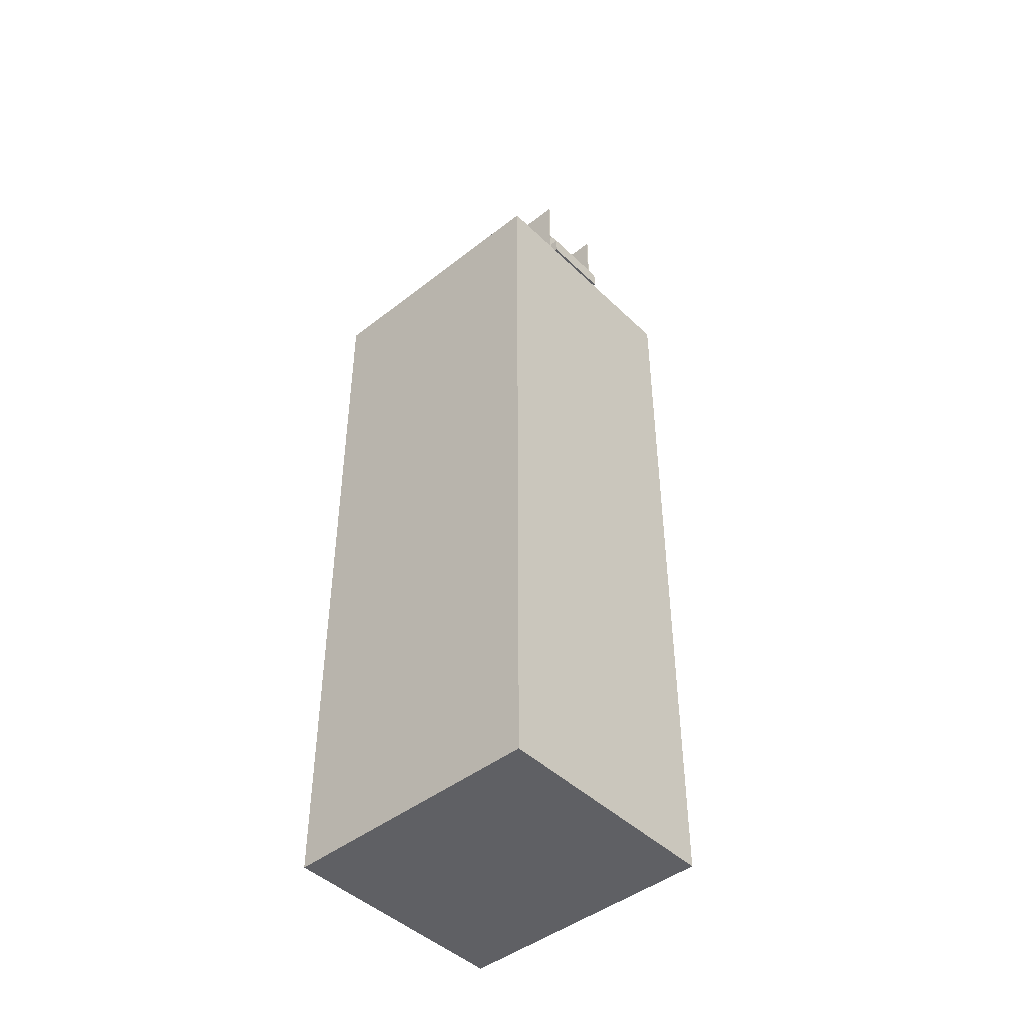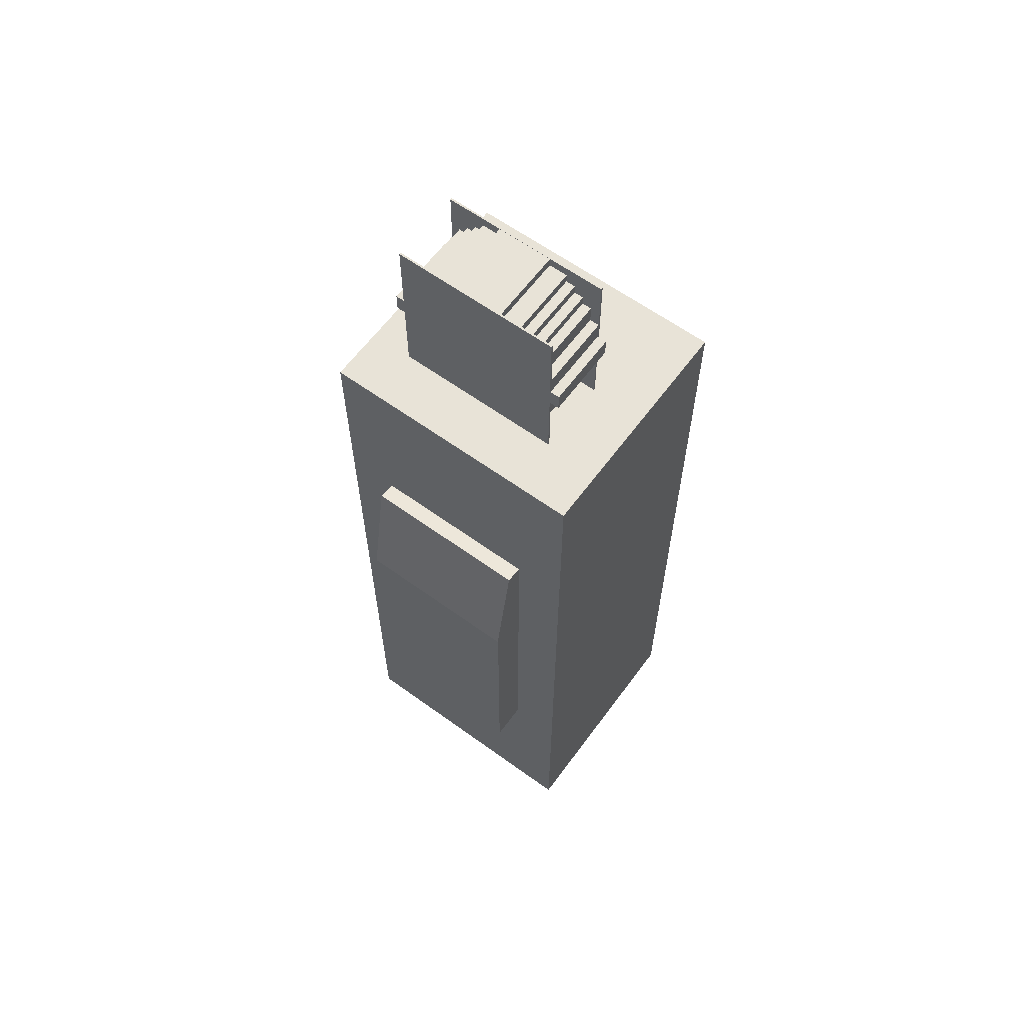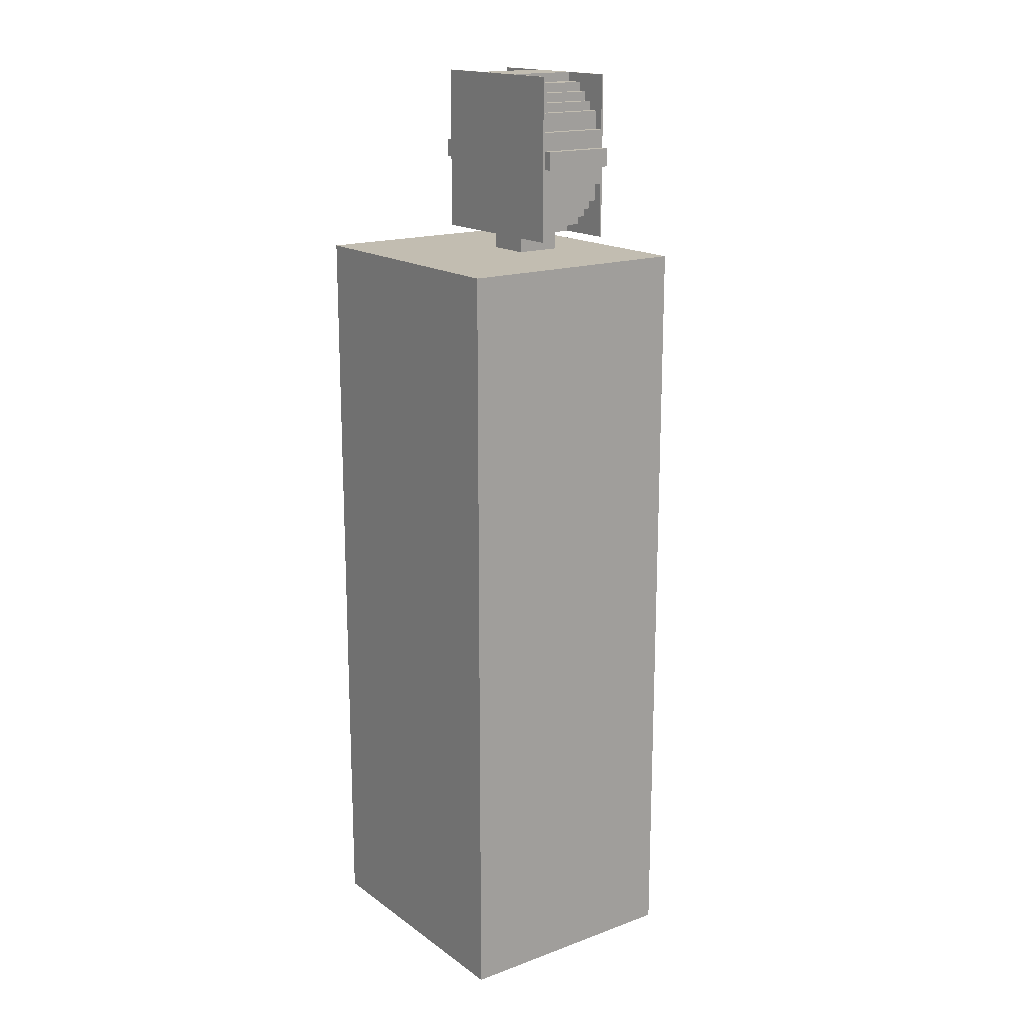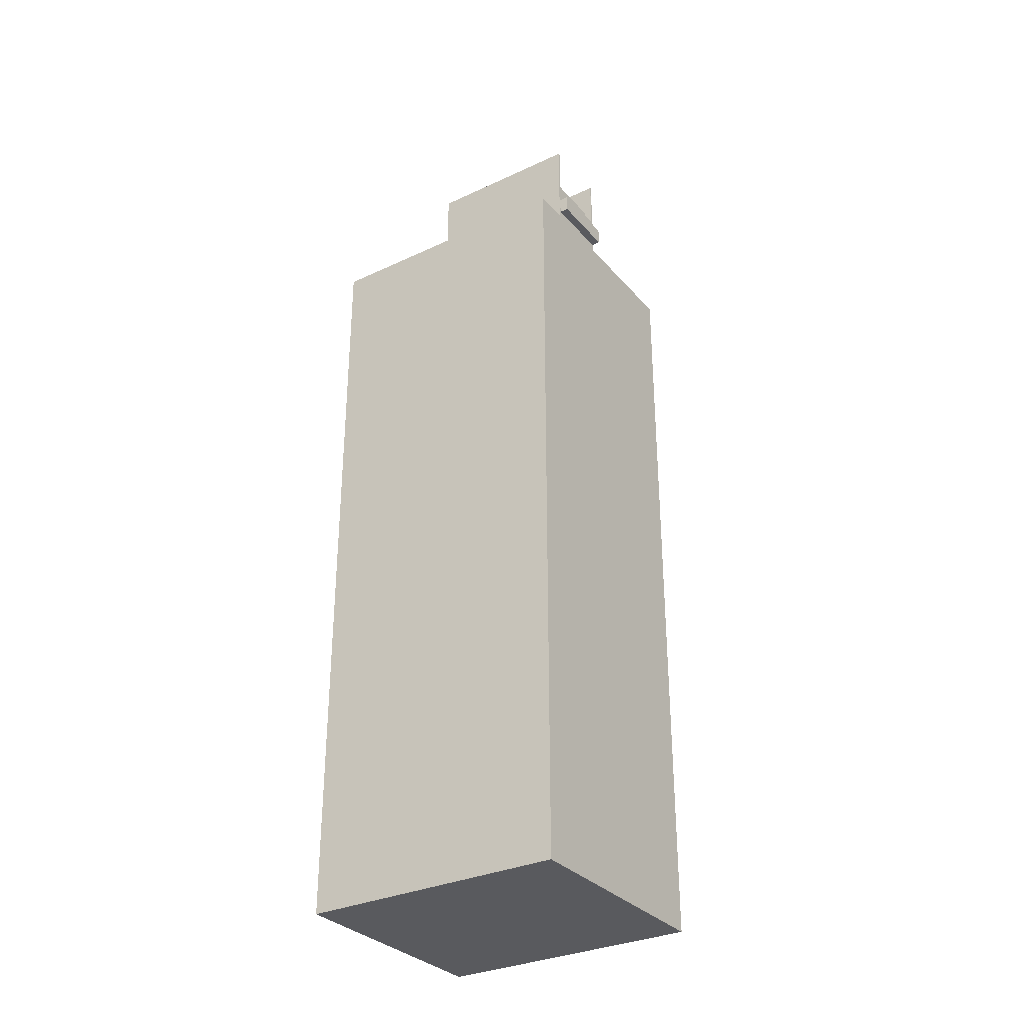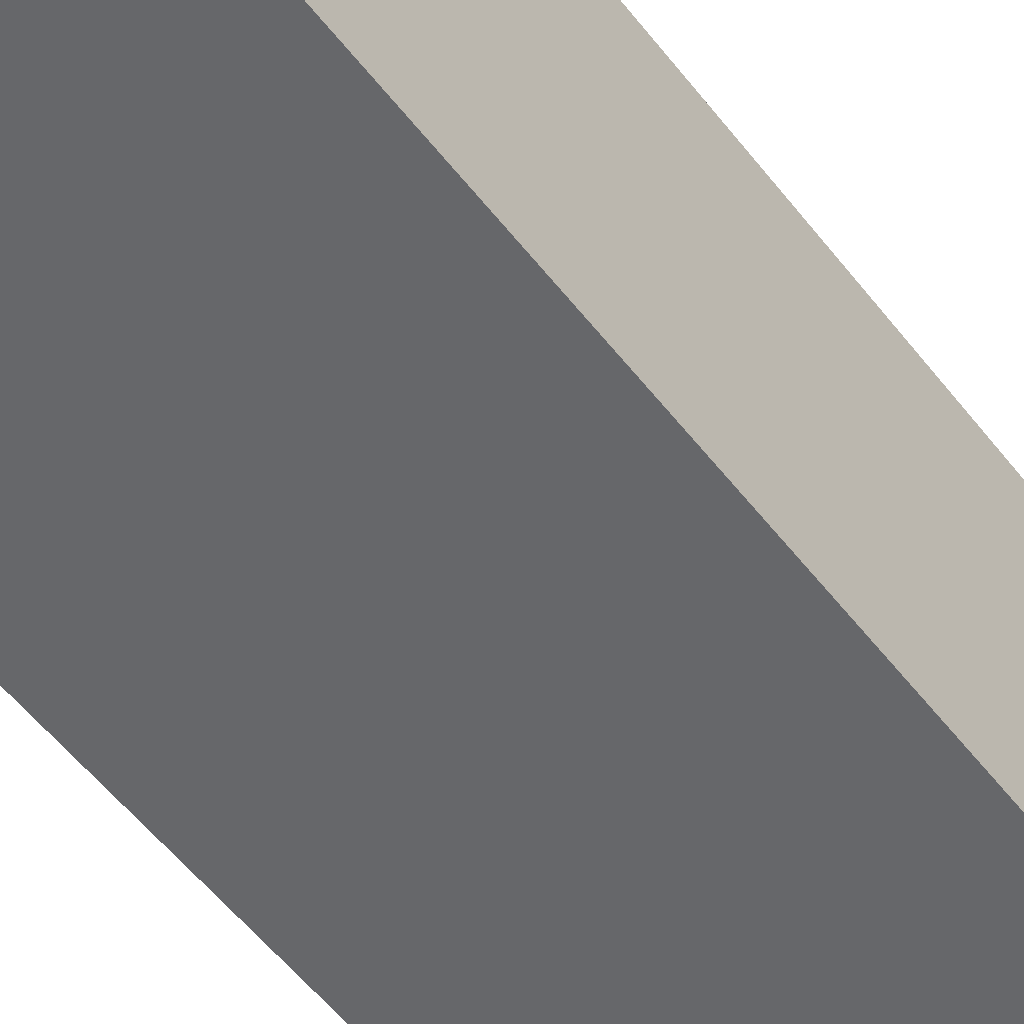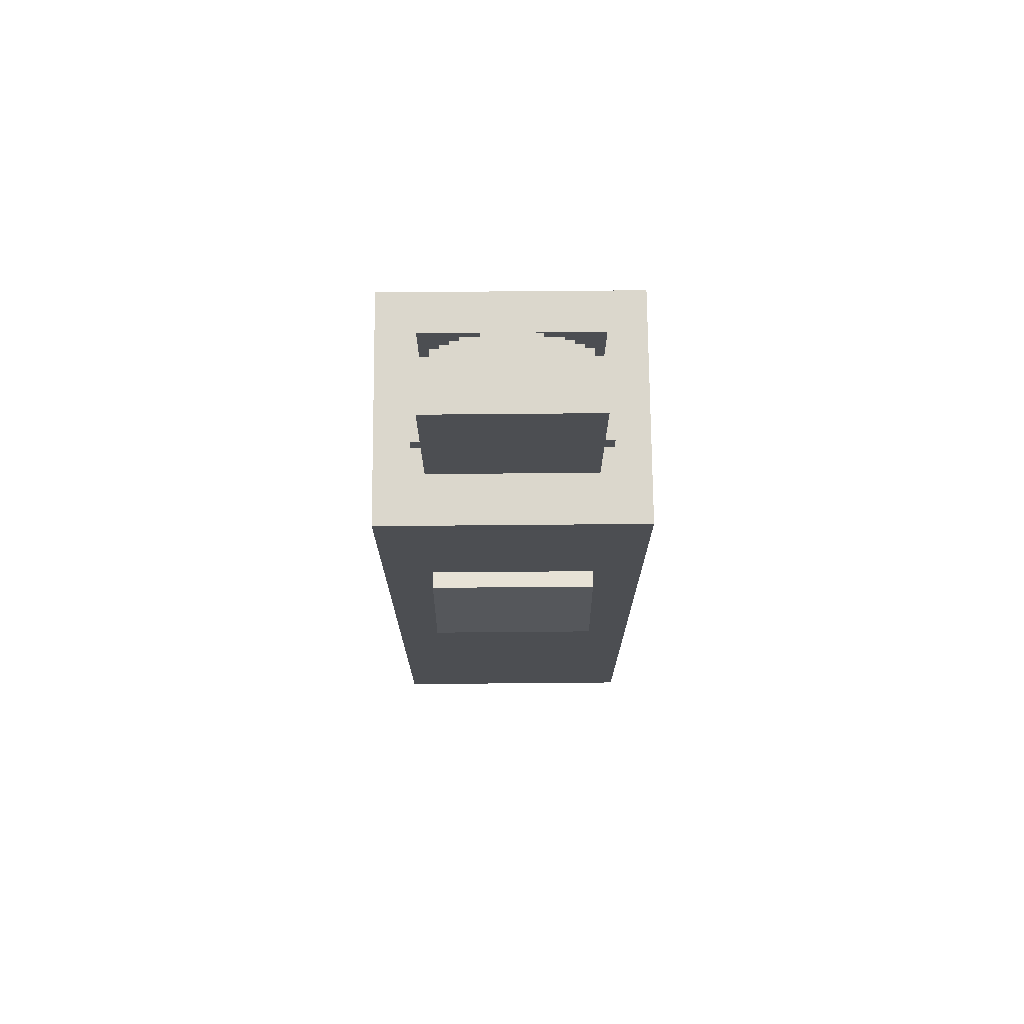
<metadata>
{"format":"obj","ext":"obj","renderer":"f3d","projection":"perspective","resolution":1024,"background":"white","views":[{"elev":-45.1,"azim":-137.8,"up":"+Y"},{"elev":62.1,"azim":36.3,"up":"+Y"},{"elev":17.0,"azim":-126.0,"up":"+Y"},{"elev":-31.6,"azim":-146.5,"up":"+Y"},{"elev":-52.2,"azim":36.1,"up":"+Z"},{"elev":73.4,"azim":-0.5,"up":"+Y"}]}
</metadata>
<code>
o JuggBase
v -7.25 42 -6.5
v -7.25 42 6.5
v -7.25 0 -6.5
v -7.25 0 6.5
v 7.25 42 6.5
v 7.25 42 -6.5
v 7.25 0 6.5
v 7.25 0 -6.5
f 1 3 2
f 3 4 2
f 5 7 6
f 7 8 6
f 5 6 2
f 6 1 2
f 8 7 3
f 7 4 3
f 6 8 1
f 8 3 1
f 2 4 5
f 4 7 5
o JuggBase
v -4.5 26.4 5.53
v -4.5 26.4 8.53
v -4.5 11.4 5.53
v -4.5 11.4 8.53
v 4.5 26.4 8.53
v 4.5 26.4 5.53
v 4.5 11.4 8.53
v 4.5 11.4 5.53
f 9 11 10
f 11 12 10
f 13 15 14
f 15 16 14
f 13 14 10
f 14 9 10
f 16 15 11
f 15 12 11
f 14 16 9
f 16 11 9
f 10 12 13
f 12 15 13
o JuggBase1
v -4.5 32.17 4.482
v -4.5 32.69 7.437
v -4.5 25.77 5.611
v -4.5 26.29 8.565
v 4.5 32.69 7.437
v 4.5 32.17 4.482
v 4.5 26.29 8.565
v 4.5 25.77 5.611
f 17 19 18
f 19 20 18
f 21 23 22
f 23 24 22
f 21 22 18
f 22 17 18
f 24 23 19
f 23 20 19
f 22 24 17
f 24 19 17
f 18 20 21
f 20 23 21
o Icon
v -3.5 50.5 4.286e-16
v -3.5 50.5 4
v -3.5 44.5 4.286e-16
v -3.5 44.5 4
v 3.5 50.5 4
v 3.5 50.5 -4.286e-16
v 3.5 44.5 4
v 3.5 44.5 -4.286e-16
f 25 27 26
f 27 28 26
f 29 31 30
f 31 32 30
f 29 30 26
f 30 25 26
f 32 31 27
f 31 28 27
f 30 32 25
f 32 27 25
f 26 28 29
f 28 31 29
o Icon
v -4.5 52 -0.11
v -4.5 52 -0.01
v -4.5 43 -0.11
v -4.5 43 -0.01
v 4.5 52 -0.01
v 4.5 52 -0.11
v 4.5 43 -0.01
v 4.5 43 -0.11
f 33 35 34
f 35 36 34
f 37 39 38
f 39 40 38
f 37 38 34
f 38 33 34
f 40 39 35
f 39 36 35
f 38 40 33
f 40 35 33
f 34 36 37
f 36 39 37
o Icon
v -4.5 49 5.511e-16
v -4.5 49 4
v -4.5 46 5.511e-16
v -4.5 46 4
v 4.5 49 4
v 4.5 49 -5.511e-16
v 4.5 46 4
v 4.5 46 -5.511e-16
f 41 43 42
f 43 44 42
f 45 47 46
f 47 48 46
f 45 46 42
f 46 41 42
f 48 47 43
f 47 44 43
f 46 48 41
f 48 43 41
f 42 44 45
f 44 47 45
o Icon
v -4 50 4.899e-16
v -4 50 4
v -4 45 4.899e-16
v -4 45 4
v 4 50 4
v 4 50 -4.899e-16
v 4 45 4
v 4 45 -4.899e-16
f 49 51 50
f 51 52 50
f 53 55 54
f 55 56 54
f 53 54 50
f 54 49 50
f 56 55 51
f 55 52 51
f 54 56 49
f 56 51 49
f 50 52 53
f 52 55 53
o Icon
v -3 51 3.674e-16
v -3 51 4
v -3 44 3.674e-16
v -3 44 4
v 3 51 4
v 3 51 -3.674e-16
v 3 44 4
v 3 44 -3.674e-16
f 57 59 58
f 59 60 58
f 61 63 62
f 63 64 62
f 61 62 58
f 62 57 58
f 64 63 59
f 63 60 59
f 62 64 57
f 64 59 57
f 58 60 61
f 60 63 61
o Icon
v -1.5 52 1.837e-16
v -1.5 52 4
v -1.5 43 1.837e-16
v -1.5 43 4
v 1.5 52 4
v 1.5 52 -1.837e-16
v 1.5 43 4
v 1.5 43 -1.837e-16
f 65 67 66
f 67 68 66
f 69 71 70
f 71 72 70
f 69 70 66
f 70 65 66
f 72 71 67
f 71 68 67
f 70 72 65
f 72 67 65
f 66 68 69
f 68 71 69
o Icon
v -4.5 52 3.94
v -4.5 52 4.04
v -4.5 43 3.94
v -4.5 43 4.04
v 4.5 52 4.04
v 4.5 52 3.94
v 4.5 43 4.04
v 4.5 43 3.94
f 73 75 74
f 75 76 74
f 77 79 78
f 79 80 78
f 77 78 74
f 78 73 74
f 80 79 75
f 79 76 75
f 78 80 73
f 80 75 73
f 74 76 77
f 76 79 77
o Icon
v -2.5 51.5 3.062e-16
v -2.5 51.5 4
v -2.5 43.5 3.062e-16
v -2.5 43.5 4
v 2.5 51.5 4
v 2.5 51.5 -3.062e-16
v 2.5 43.5 4
v 2.5 43.5 -3.062e-16
f 81 83 82
f 83 84 82
f 85 87 86
f 87 88 86
f 85 86 82
f 86 81 82
f 88 87 83
f 87 84 83
f 86 88 81
f 88 83 81
f 82 84 85
f 84 87 85
o Icon
v -1.25 43 0.75
v -1.25 43 3.25
v -1.25 42 0.75
v -1.25 42 3.25
v 1.25 43 3.25
v 1.25 43 0.75
v 1.25 42 3.25
v 1.25 42 0.75
f 89 91 90
f 91 92 90
f 93 95 94
f 95 96 94
f 93 94 90
f 94 89 90
f 96 95 91
f 95 92 91
f 94 96 89
f 96 91 89
f 90 92 93
f 92 95 93
o Icon
v 4 48 -4.899e-16
v 4 48 4
v 4 47 -4.899e-16
v 4 47 4
v 5 48 4
v 5 48 -6.123e-16
v 5 47 4
v 5 47 -6.123e-16
f 97 99 98
f 99 100 98
f 101 103 102
f 103 104 102
f 101 102 98
f 102 97 98
f 104 103 99
f 103 100 99
f 102 104 97
f 104 99 97
f 98 100 101
f 100 103 101
o Icon
v -5 48 6.123e-16
v -5 48 4
v -5 47 6.123e-16
v -5 47 4
v -4 48 4
v -4 48 4.899e-16
v -4 47 4
v -4 47 4.899e-16
f 105 107 106
f 107 108 106
f 109 111 110
f 111 112 110
f 109 110 106
f 110 105 106
f 112 111 107
f 111 108 107
f 110 112 105
f 112 107 105
f 106 108 109
f 108 111 109

</code>
